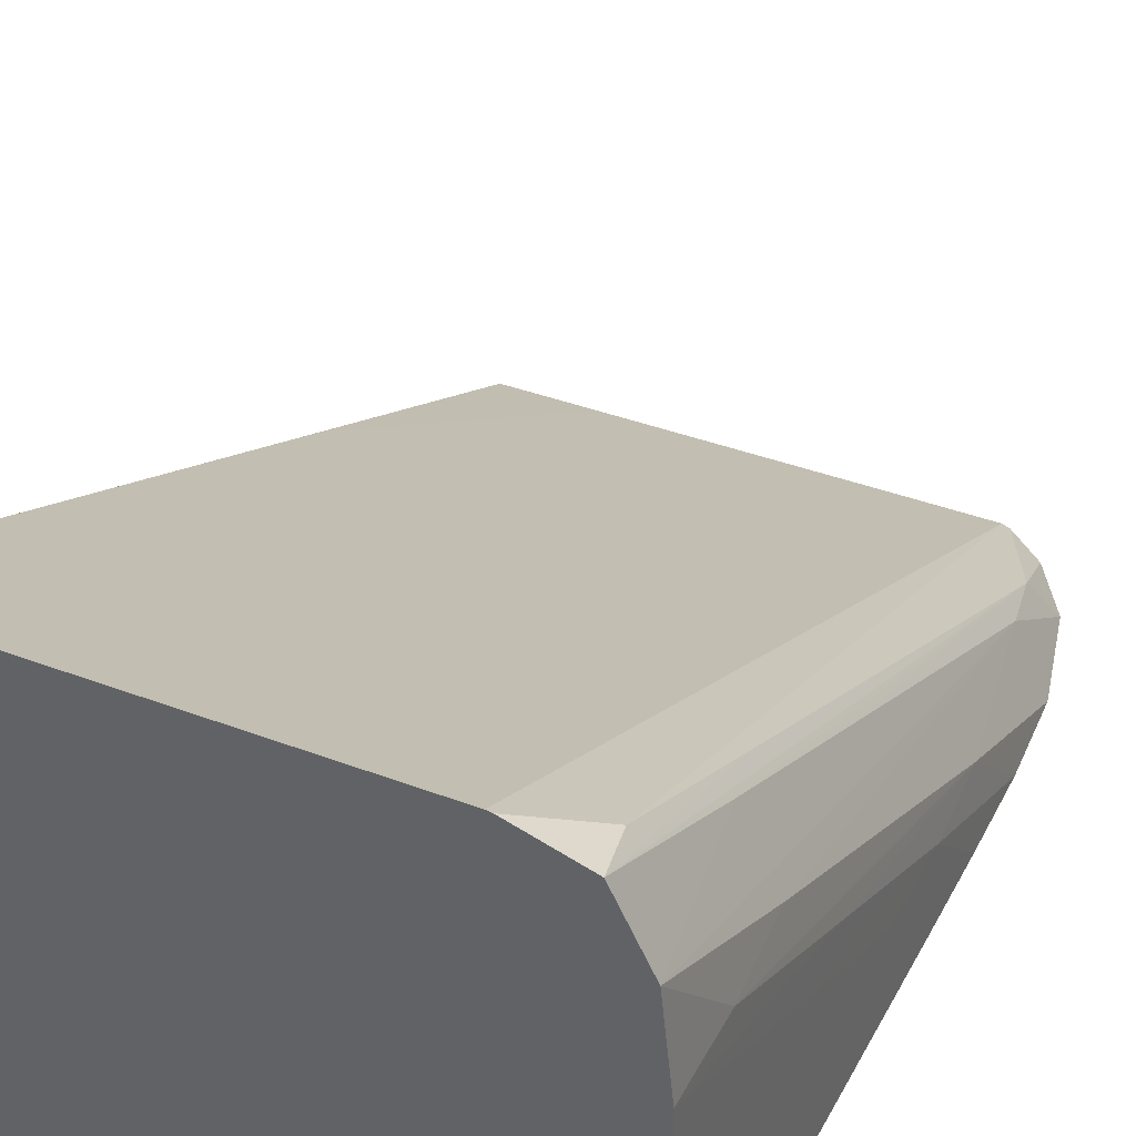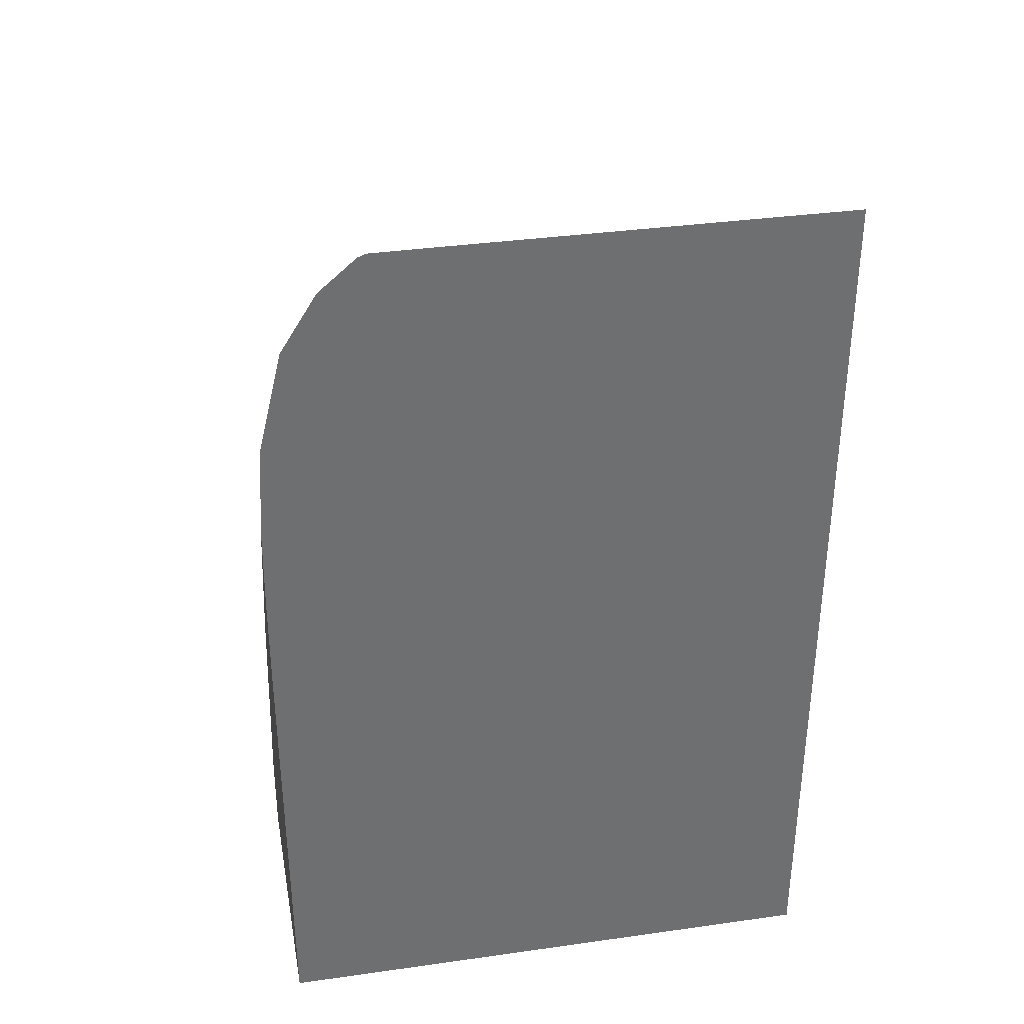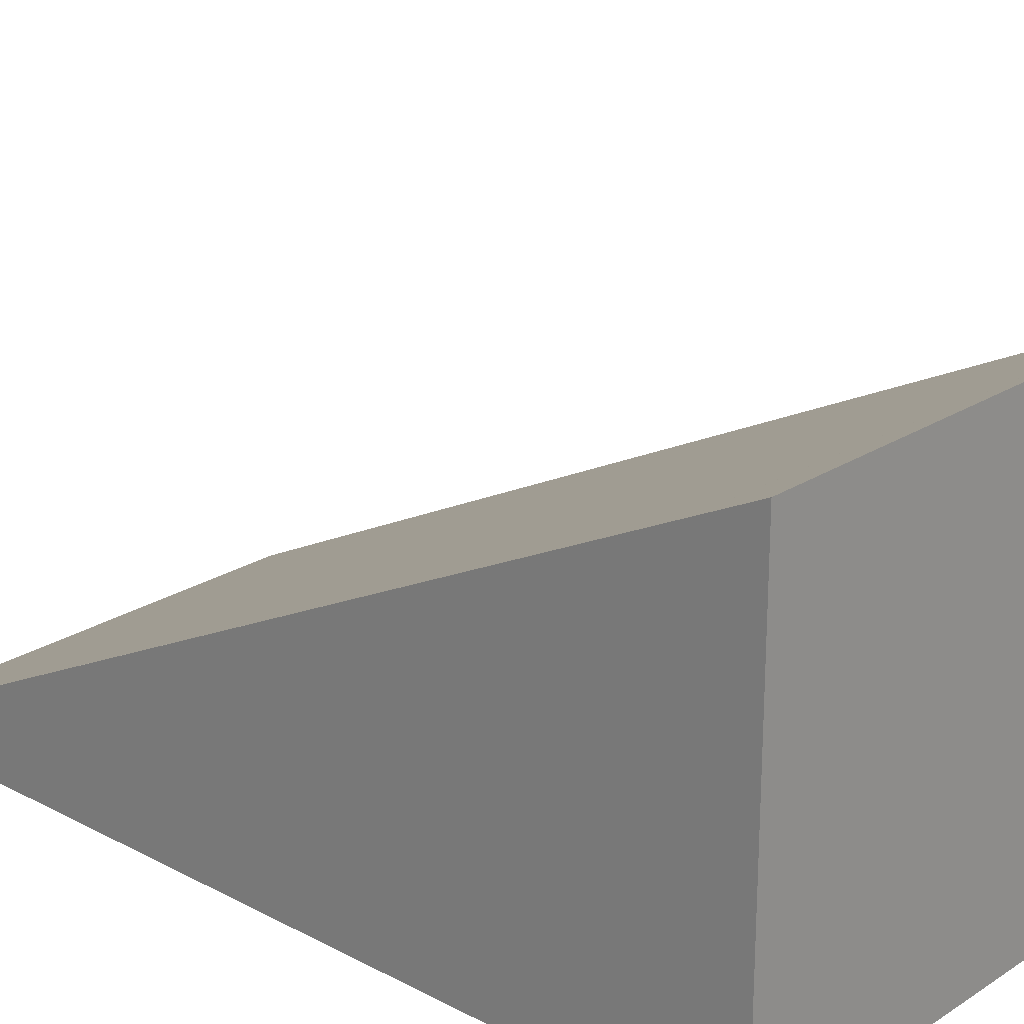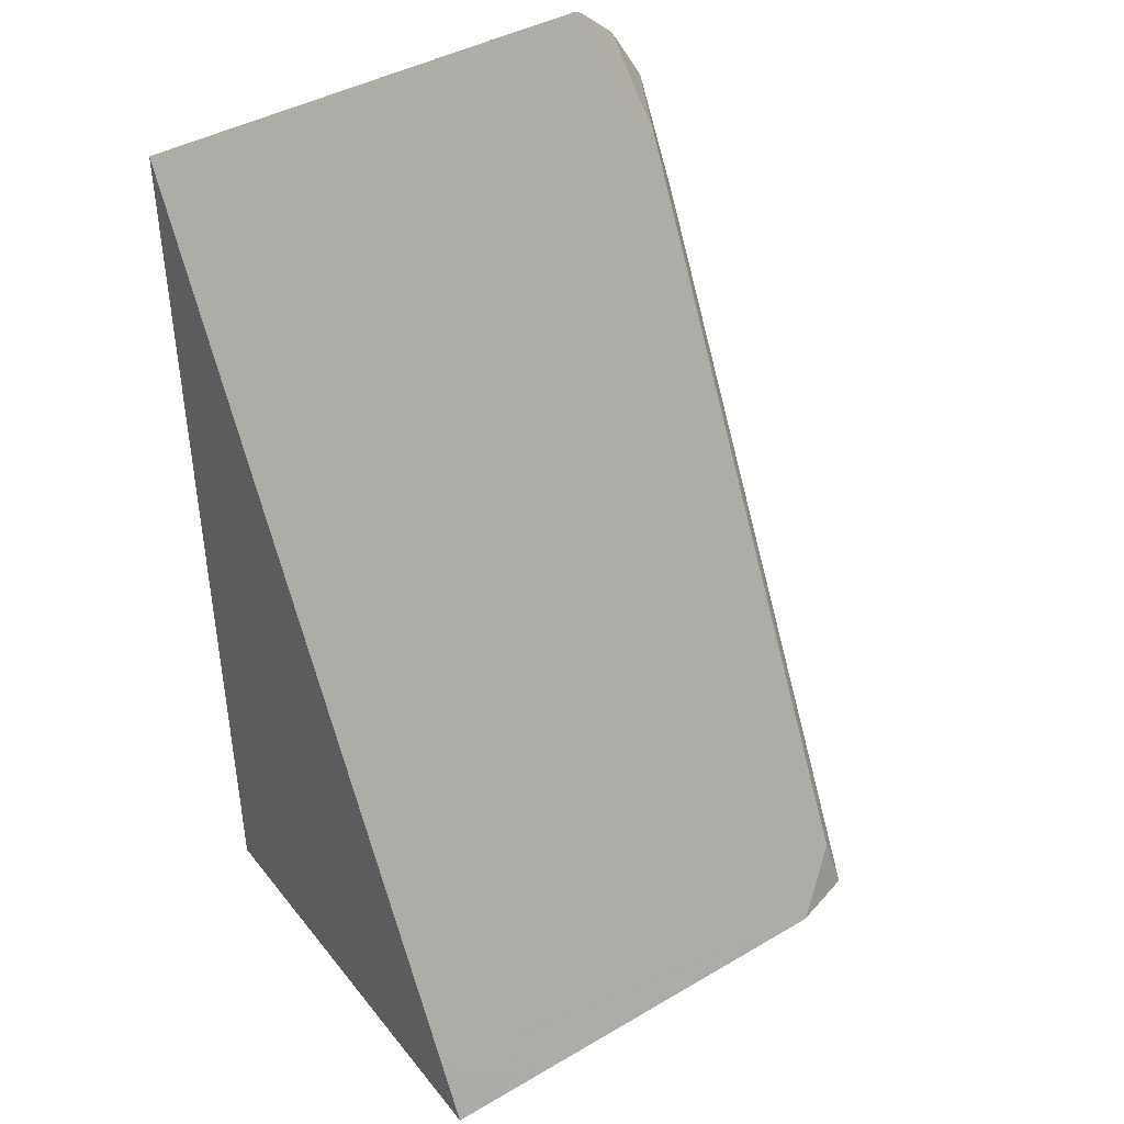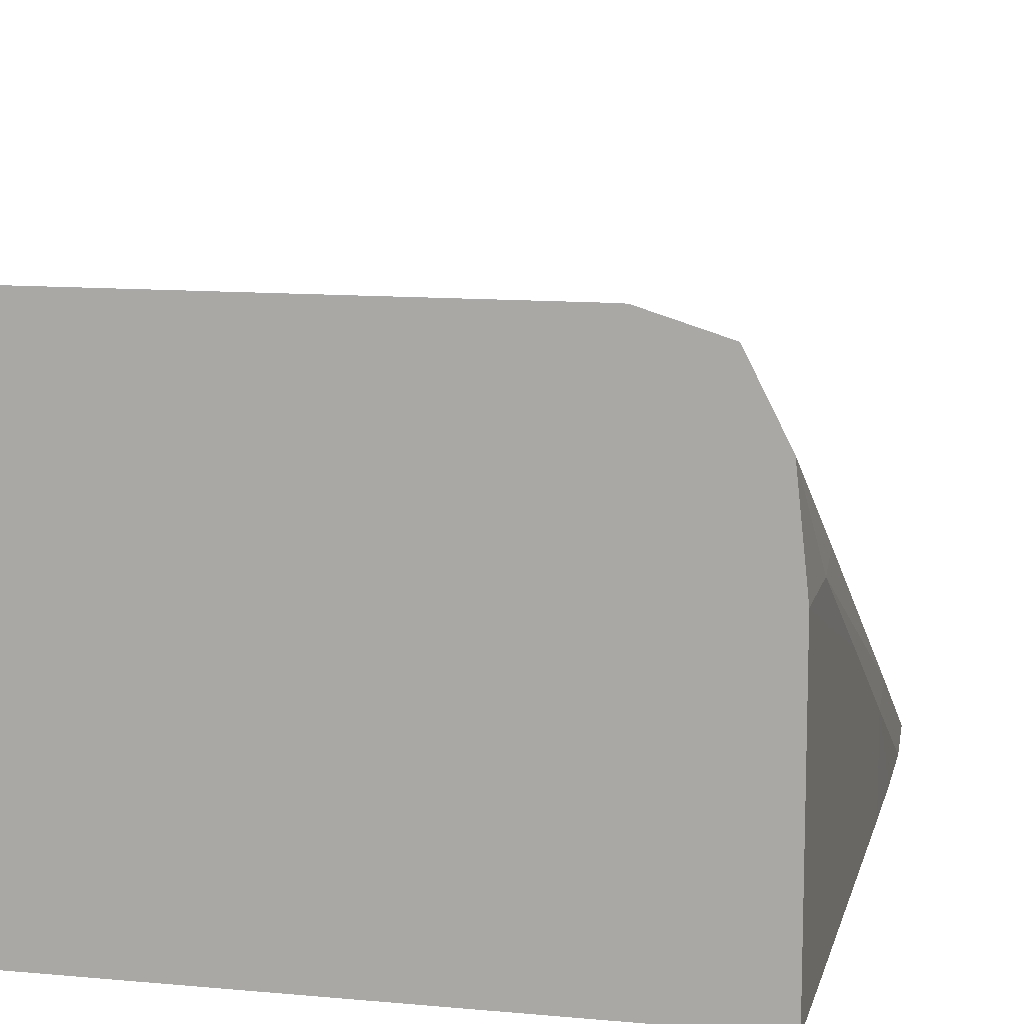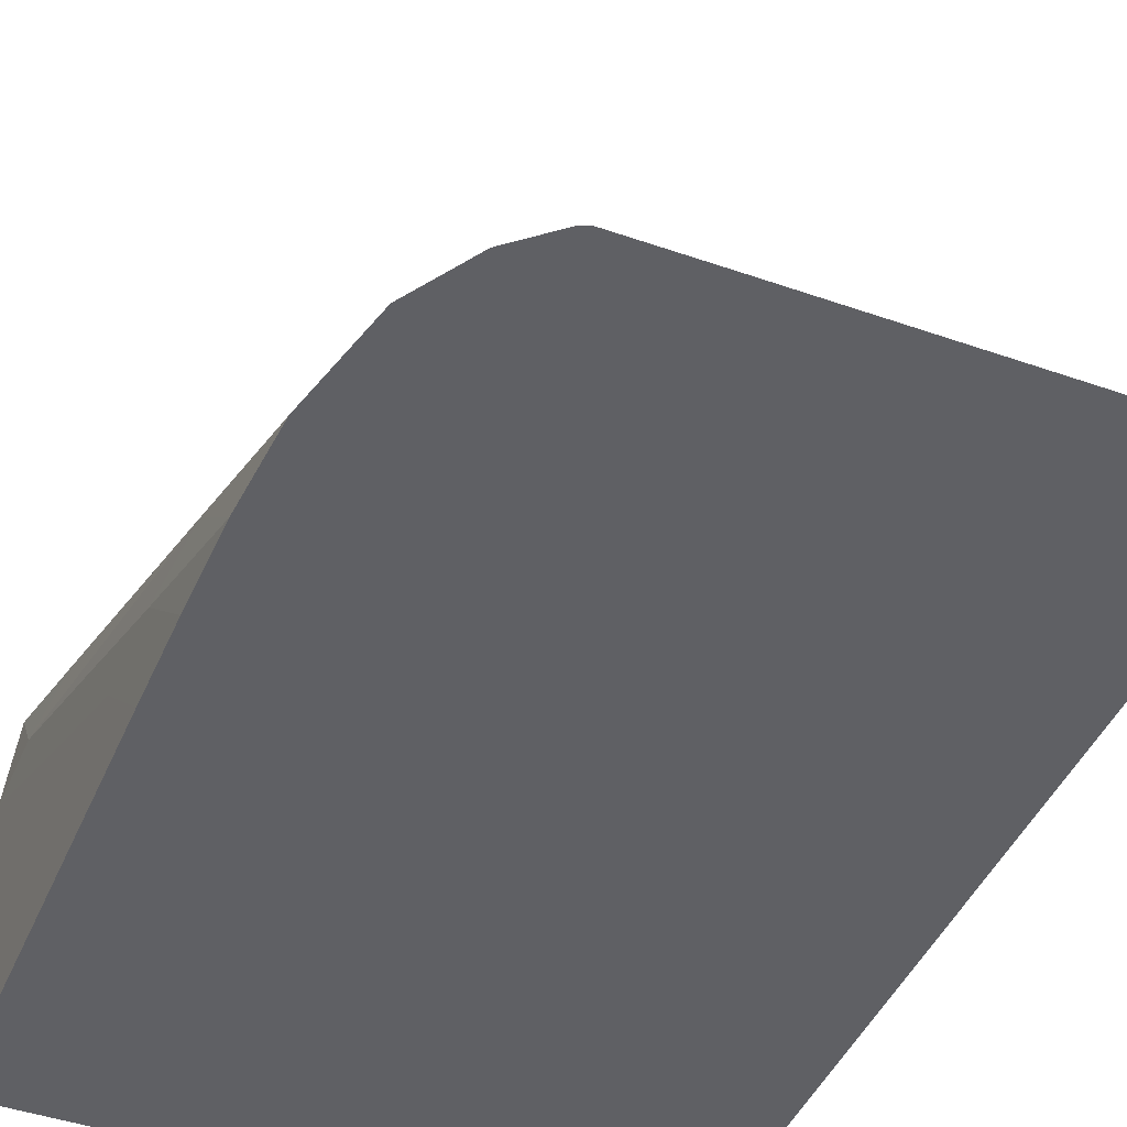
<metadata>
{"format":"obj","ext":"obj","renderer":"f3d","projection":"perspective","resolution":1024,"background":"white","views":[{"elev":38.4,"azim":-154.4,"up":"+Y"},{"elev":35.8,"azim":-10.5,"up":"+Z"},{"elev":22.4,"azim":132.2,"up":"+Y"},{"elev":41.7,"azim":144.9,"up":"+Z"},{"elev":11.4,"azim":-167.2,"up":"+Y"},{"elev":-44.3,"azim":-22.3,"up":"+Y"}]}
</metadata>
<code>
v -0.01431 -0.01175 0.05803
v -0.01431 -0.01098 0.05644
v -0.01555 -0.01175 0.05803
v -0.01431 -0.01175 0.04549
v -0.01431 -0.009752 0.05392
v -0.01431 -0.007297 0.04887
v -0.01948 -0.01175 0.05803
v -0.02204 -0.01175 0.04549
v -0.01431 -0.005656 0.04549
v -0.01431 -0.006071 0.04635
v -0.02053 -0.005655 0.04549
v -0.01431 -0.00607 0.04634
v -0.02053 -0.01098 0.05644
v -0.02053 -0.01175 0.05803
v -0.02209 -0.01175 0.04549
v -0.02209 -0.01175 0.04666
v -0.01555 -0.005655 0.04549
v -0.0206 -0.005664 0.04549
v -0.02132 -0.006122 0.04624
v -0.02136 -0.00982 0.05378
v -0.02137 -0.01105 0.05629
v -0.02064 -0.01175 0.05798
v -0.02134 -0.007355 0.04876
v -0.02209 -0.009331 0.04549
v -0.02209 -0.01175 0.05164
v -0.02149 -0.005939 0.04549
v -0.02155 -0.01083 0.05537
v -0.02165 -0.01175 0.05675
v -0.02115 -0.01175 0.05754
v -0.02152 -0.007148 0.04791
v -0.02153 -0.008375 0.05039
v -0.02154 -0.009602 0.05288
v -0.02209 -0.009331 0.04791
v -0.02209 -0.008088 0.04549
v -0.02208 -0.01175 0.05288
v -0.02208 -0.01058 0.05164
v -0.02209 -0.01058 0.05039
v -0.02195 -0.00684 0.04549
v -0.02198 -0.01175 0.05537
v -0.02198 -0.008088 0.04791
v -0.022 -0.009331 0.05039
v -0.02201 -0.01058 0.05288
v -0.02208 -0.009331 0.04915
v -0.02208 -0.008088 0.04666
v -0.02206 -0.01175 0.05413
f 10 12 11
f 1 2 3
f 1 39 45
f 4 34 38
f 4 18 11
f 4 38 26
f 4 26 18
f 27 38 40
f 27 32 38
f 2 5 3
f 27 40 41
f 27 41 42
f 2 6 5
f 3 5 7
f 21 28 29
f 21 29 22
f 14 19 23
f 14 21 22
f 14 20 21
f 1 16 8
f 14 23 20
f 1 12 6
f 1 6 2
f 27 39 28
f 30 38 31
f 31 38 32
f 13 19 14
f 11 18 19
f 1 45 35
f 15 25 37
f 5 12 10
f 7 11 13
f 8 16 15
f 34 36 43
f 20 23 26
f 20 26 21
f 11 12 17
f 1 14 22
f 34 43 44
f 38 44 40
f 39 42 45
f 1 22 29
f 1 29 28
f 21 27 28
f 5 10 11
f 15 33 24
f 4 24 34
f 1 3 7
f 1 7 14
f 21 26 30
f 21 30 31
f 9 17 12
f 19 26 23
f 35 45 36
f 34 44 38
f 21 31 32
f 21 32 27
f 24 33 34
f 15 16 25
f 5 11 7
f 7 13 14
f 15 37 33
f 41 44 42
f 42 44 43
f 27 42 39
f 33 37 36
f 33 36 34
f 11 19 13
f 25 35 36
f 36 45 42
f 36 42 43
f 25 36 37
f 26 38 30
f 1 9 12
f 18 26 19
f 40 44 41
f 4 8 15
f 4 15 24
f 1 28 39
f 1 35 25
f 1 25 16
f 1 8 4
f 1 4 9
f 5 6 12
f 4 17 9
f 4 11 17

</code>
